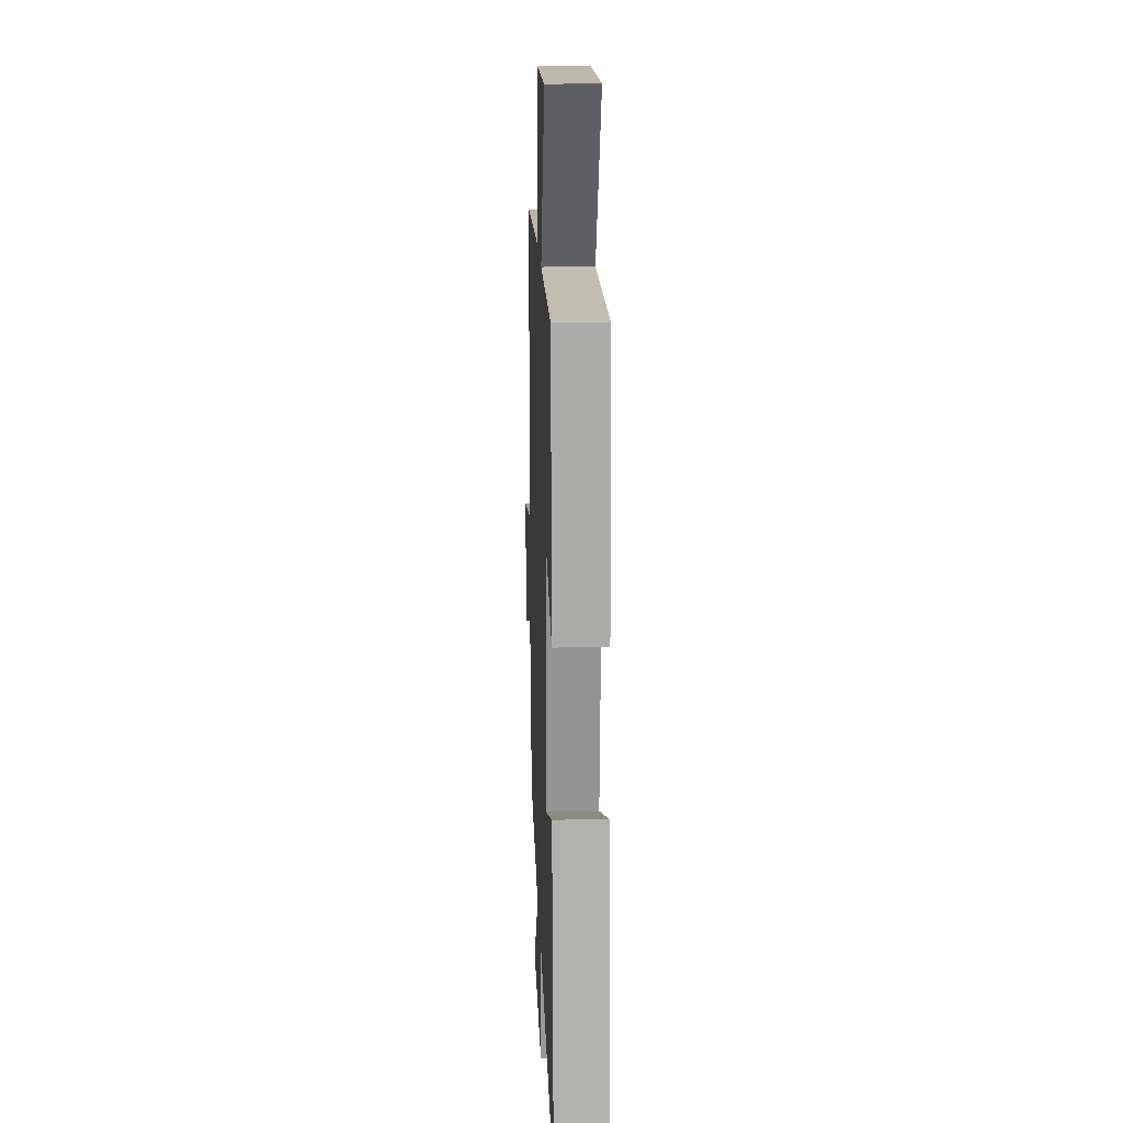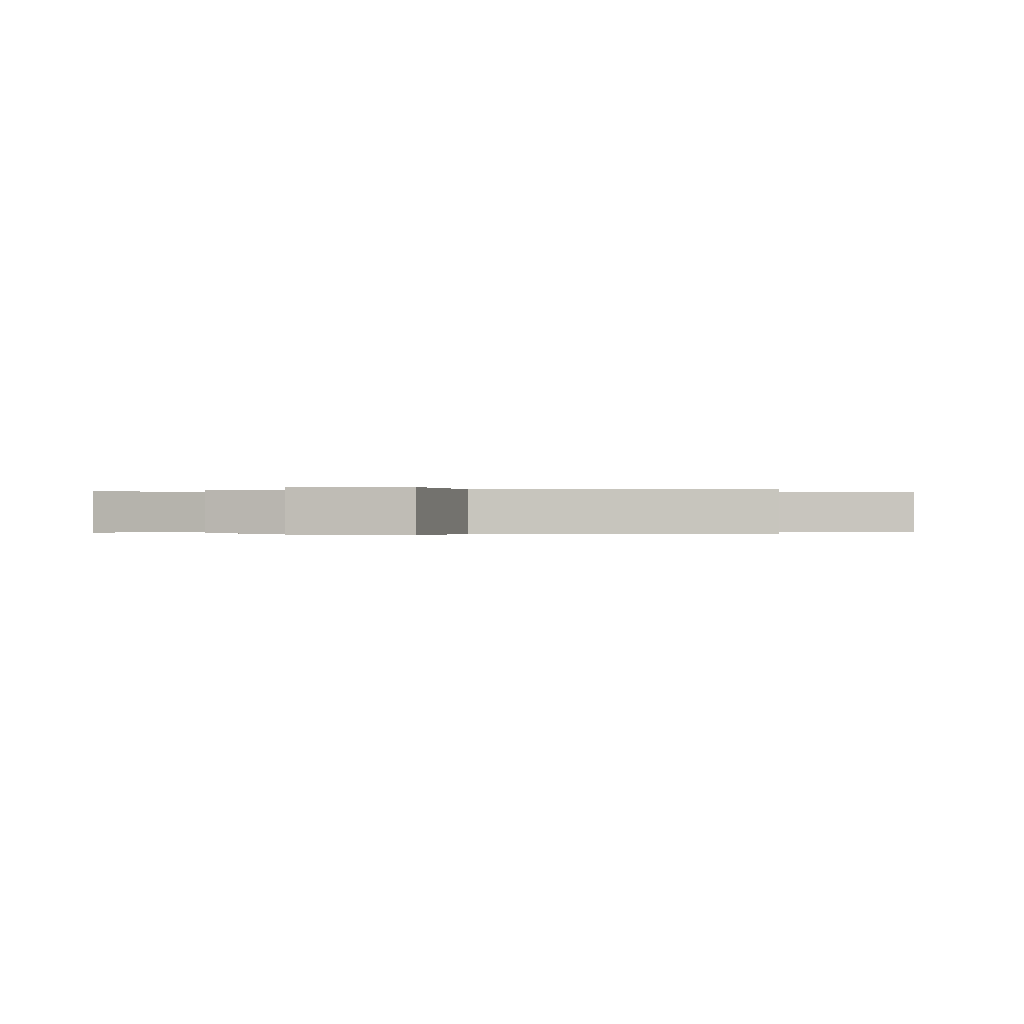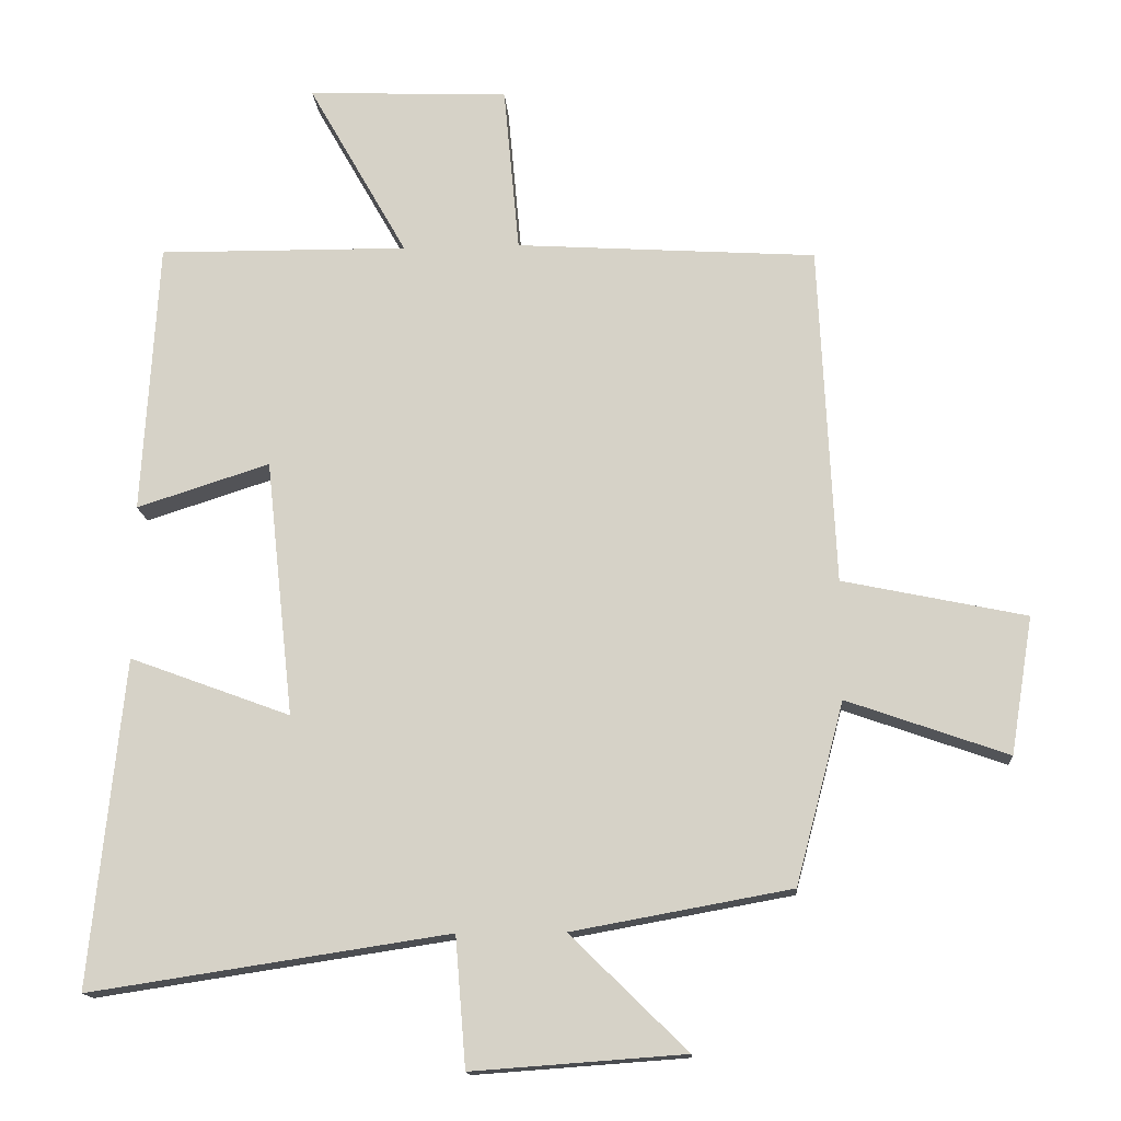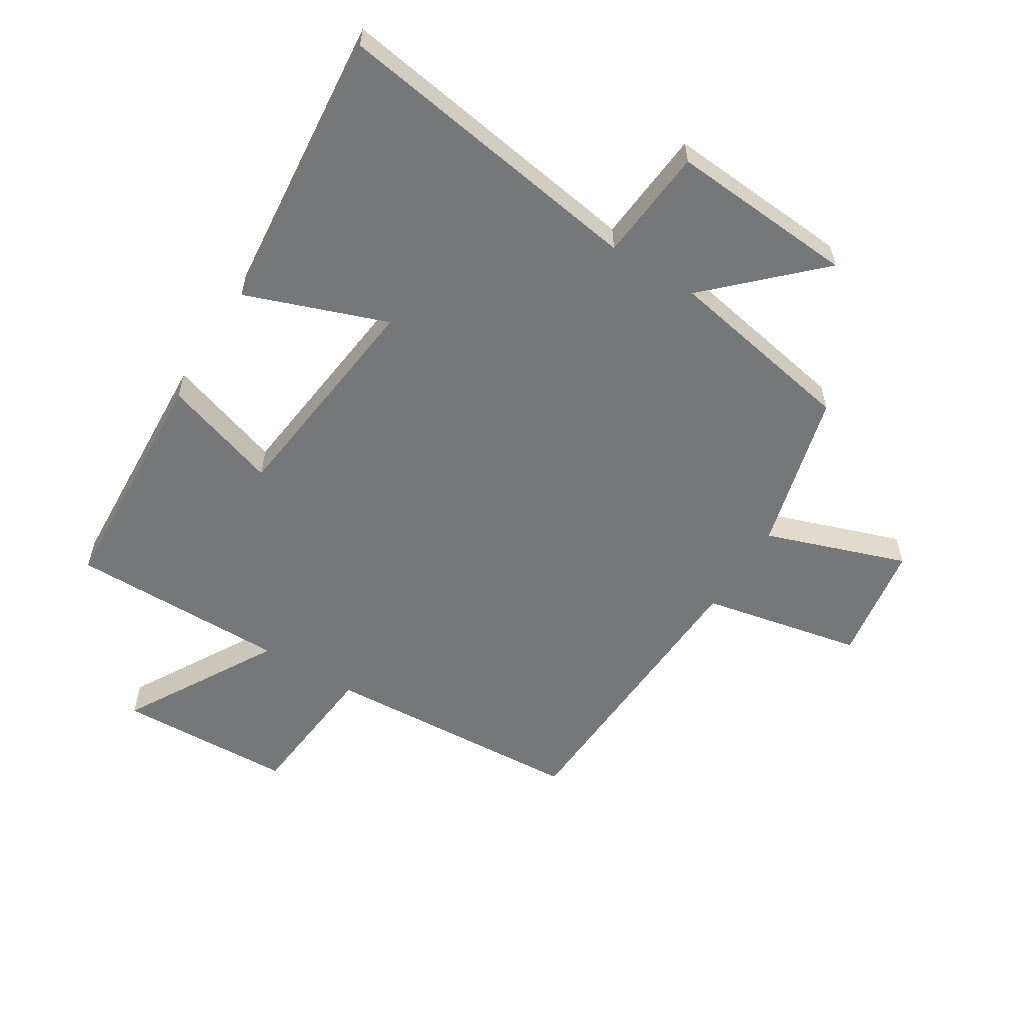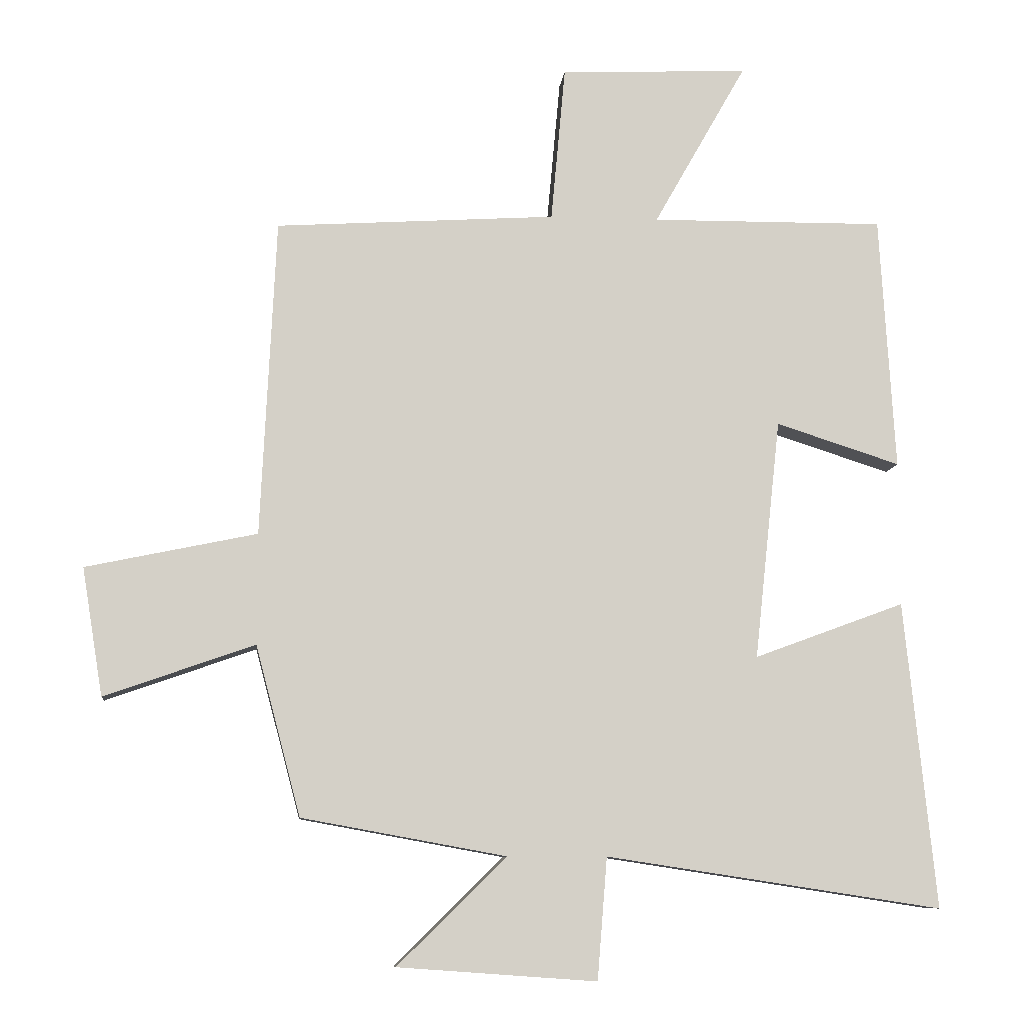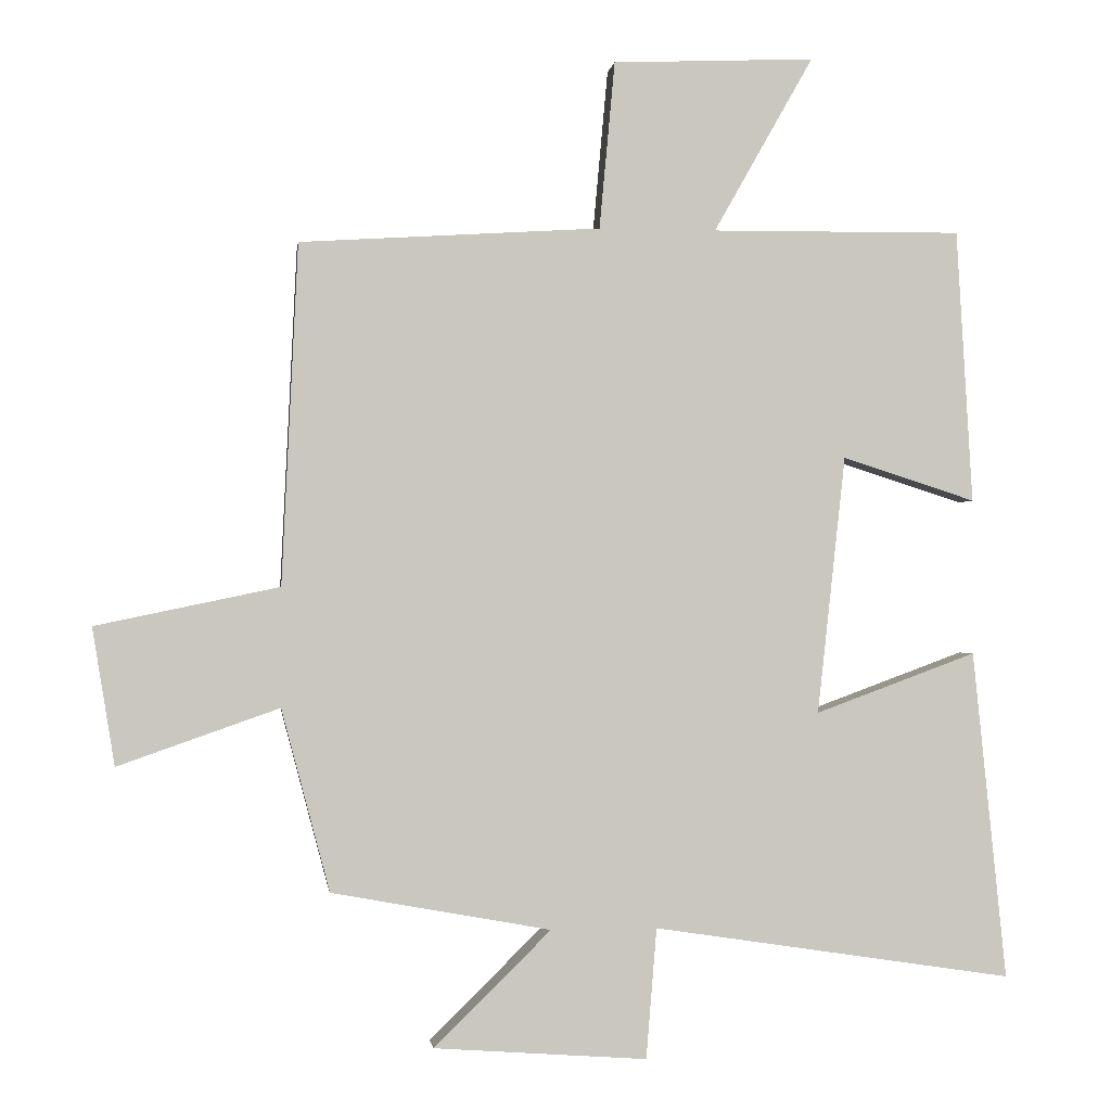
<metadata>
{"format":"obj","ext":"obj","renderer":"f3d","projection":"perspective","resolution":1024,"background":"white","views":[{"elev":17.2,"azim":87.8,"up":"+Z"},{"elev":-0.1,"azim":-86.6,"up":"+Y"},{"elev":-14.8,"azim":-176.1,"up":"+Z"},{"elev":-57.1,"azim":147.9,"up":"+Y"},{"elev":-9.1,"azim":-5.8,"up":"+Z"},{"elev":-1.0,"azim":-7.3,"up":"+Z"}]}
</metadata>
<code>
v 0.477 0.07 0.503
v 0.5 0.07 0.113
v 0.31 0.07 0.174
v 0.27 0.07 -0.194
v 0.5 0.07 -0.109
v 0.548 0.07 -0.578
v 0.034 0.07 -0.5
v 0.019 0.07 -0.686
v -0.285 0.07 -0.664
v -0.118 0.07 -0.5
v -0.431 0.07 -0.443
v -0.5 0.07 -0.183
v -0.73 0.07 -0.264
v -0.762 0.07 -0.068
v -0.5 0.07 -0.013
v -0.477 0.07 0.473
v -0.048 0.07 0.5
v -0.026 0.07 0.739
v 0.262 0.07 0.751
v 0.12 0.07 0.5
v 0.477 0 0.503
v 0.5 0 0.113
v 0.31 0 0.174
v 0.27 0 -0.194
v 0.5 0 -0.109
v 0.548 0 -0.578
v 0.034 0 -0.5
v 0.019 0 -0.686
v -0.285 0 -0.664
v -0.118 0 -0.5
v -0.431 0 -0.443
v -0.5 0 -0.183
v -0.73 0 -0.264
v -0.762 0 -0.068
v -0.5 0 -0.013
v -0.477 0 0.473
v -0.048 0 0.5
v -0.026 0 0.739
v 0.262 0 0.751
v 0.12 0 0.5
f 17 18 19 20
f 15 16 17 20
f 15 20 1
f 12 13 14 15
f 10 11 12 15
f 10 15 1
f 7 8 9 10
f 4 5 6 7
f 3 4 7 10
f 1 2 3
f 1 3 10
f 40 39 38 37
f 40 37 36 35
f 21 40 35
f 35 34 33 32
f 35 32 31 30
f 21 35 30
f 30 29 28 27
f 27 26 25 24
f 30 27 24 23
f 23 22 21
f 30 23 21
f 1 21 22 2
f 2 22 23 3
f 3 23 24 4
f 4 24 25 5
f 5 25 26 6
f 6 26 27 7
f 7 27 28 8
f 8 28 29 9
f 9 29 30 10
f 10 30 31 11
f 11 31 32 12
f 12 32 33 13
f 13 33 34 14
f 14 34 35 15
f 15 35 36 16
f 16 36 37 17
f 17 37 38 18
f 18 38 39 19
f 19 39 40 20
f 20 40 21 1

</code>
